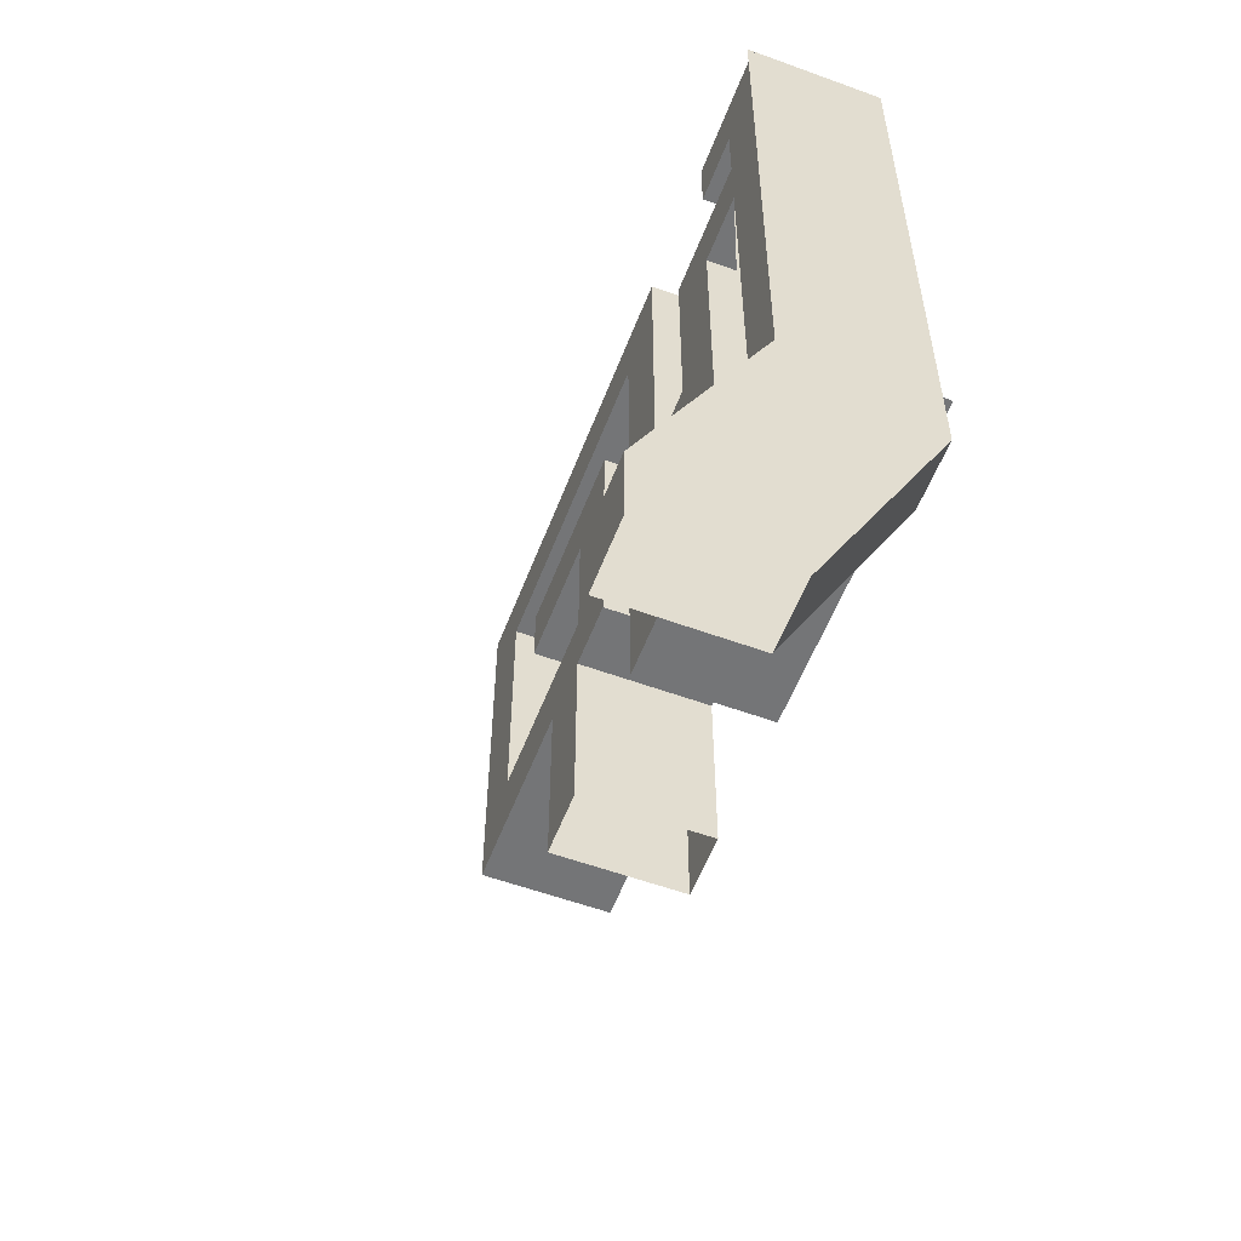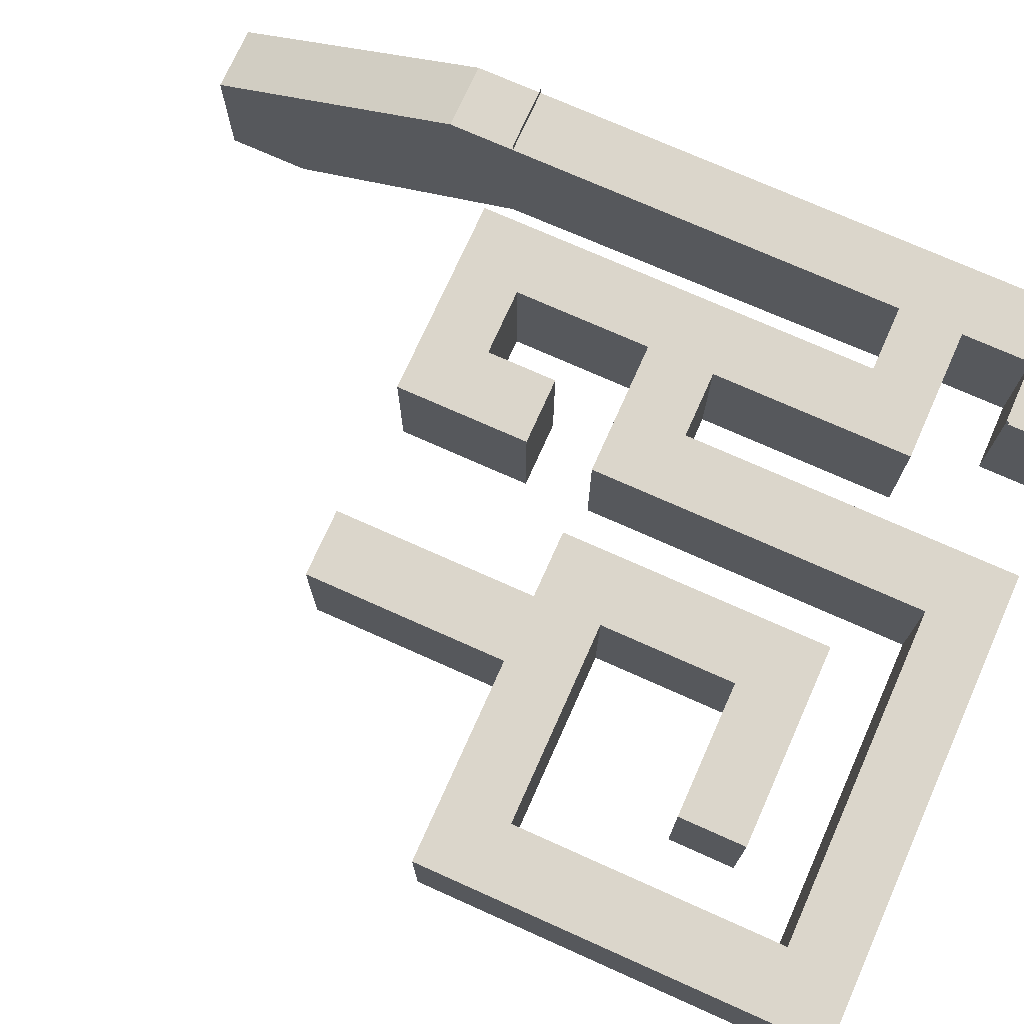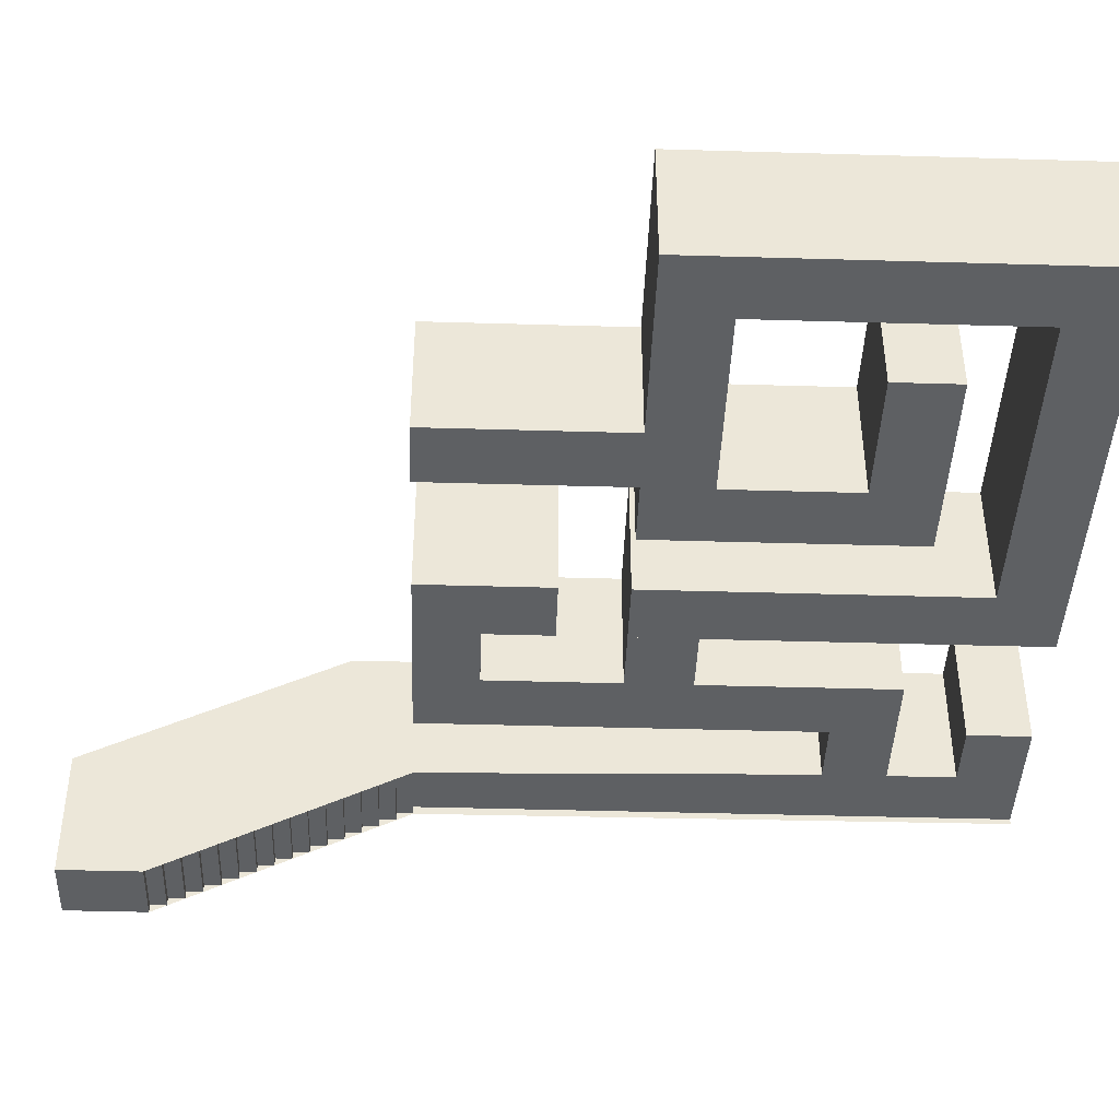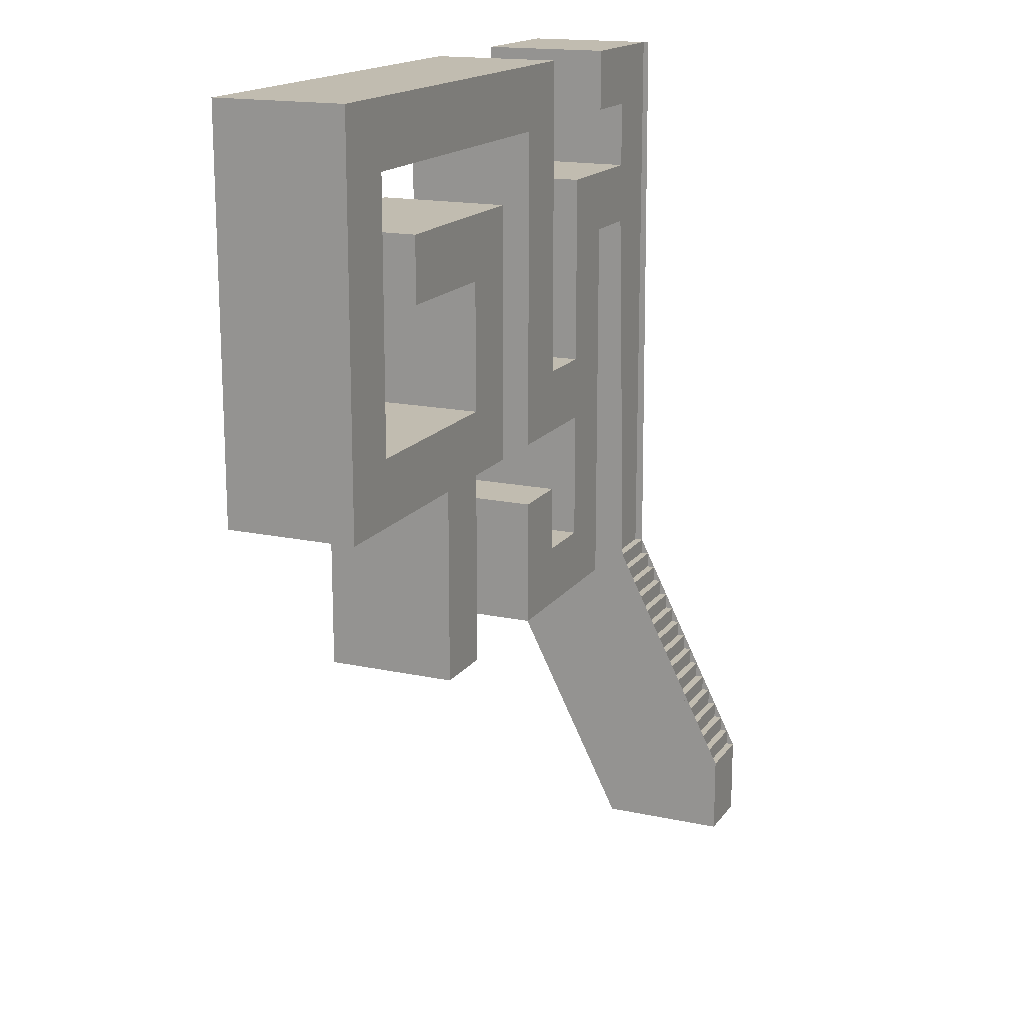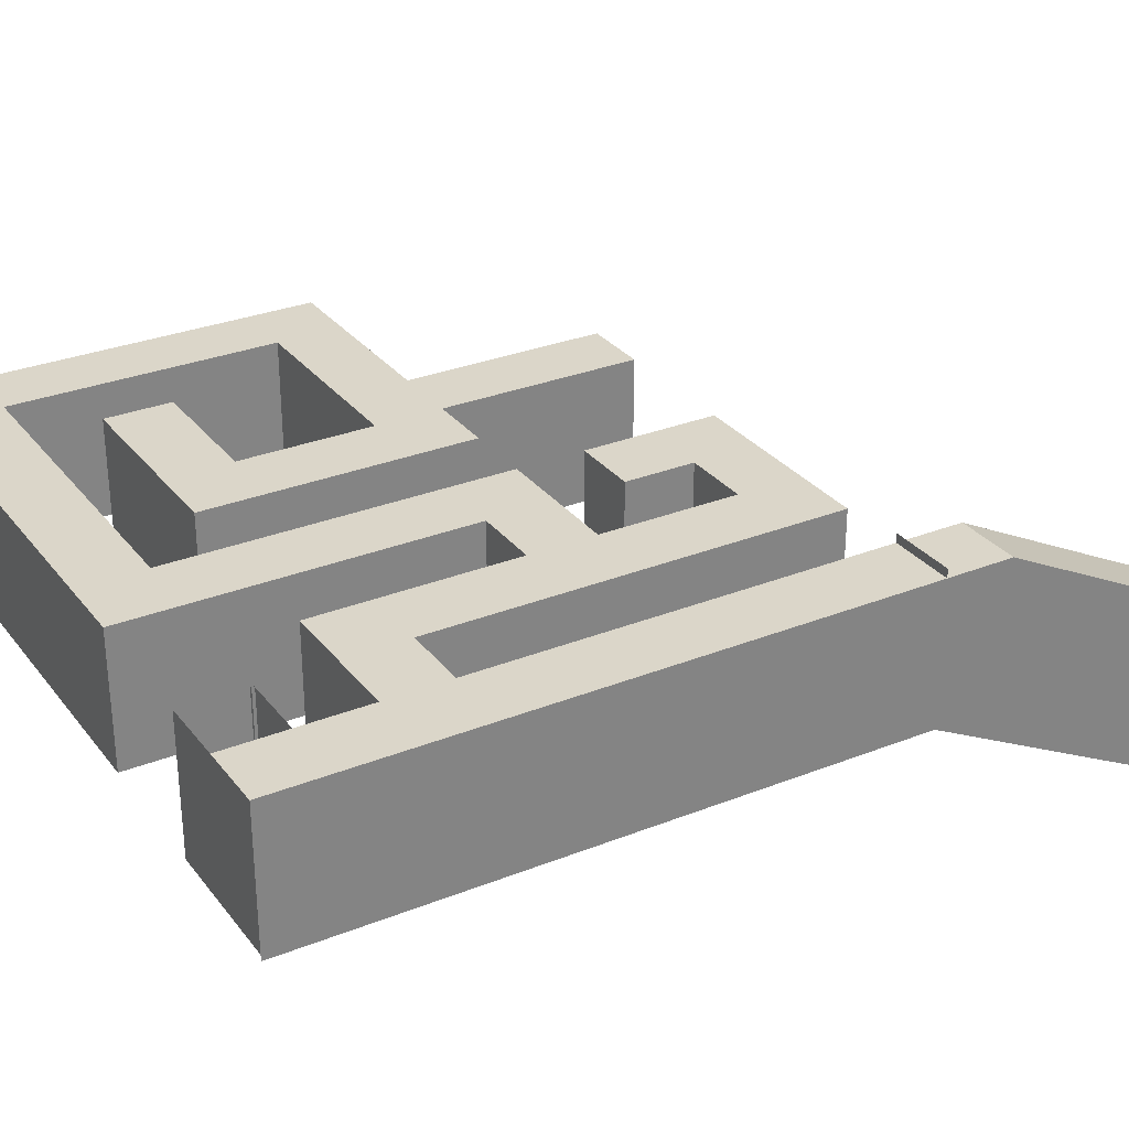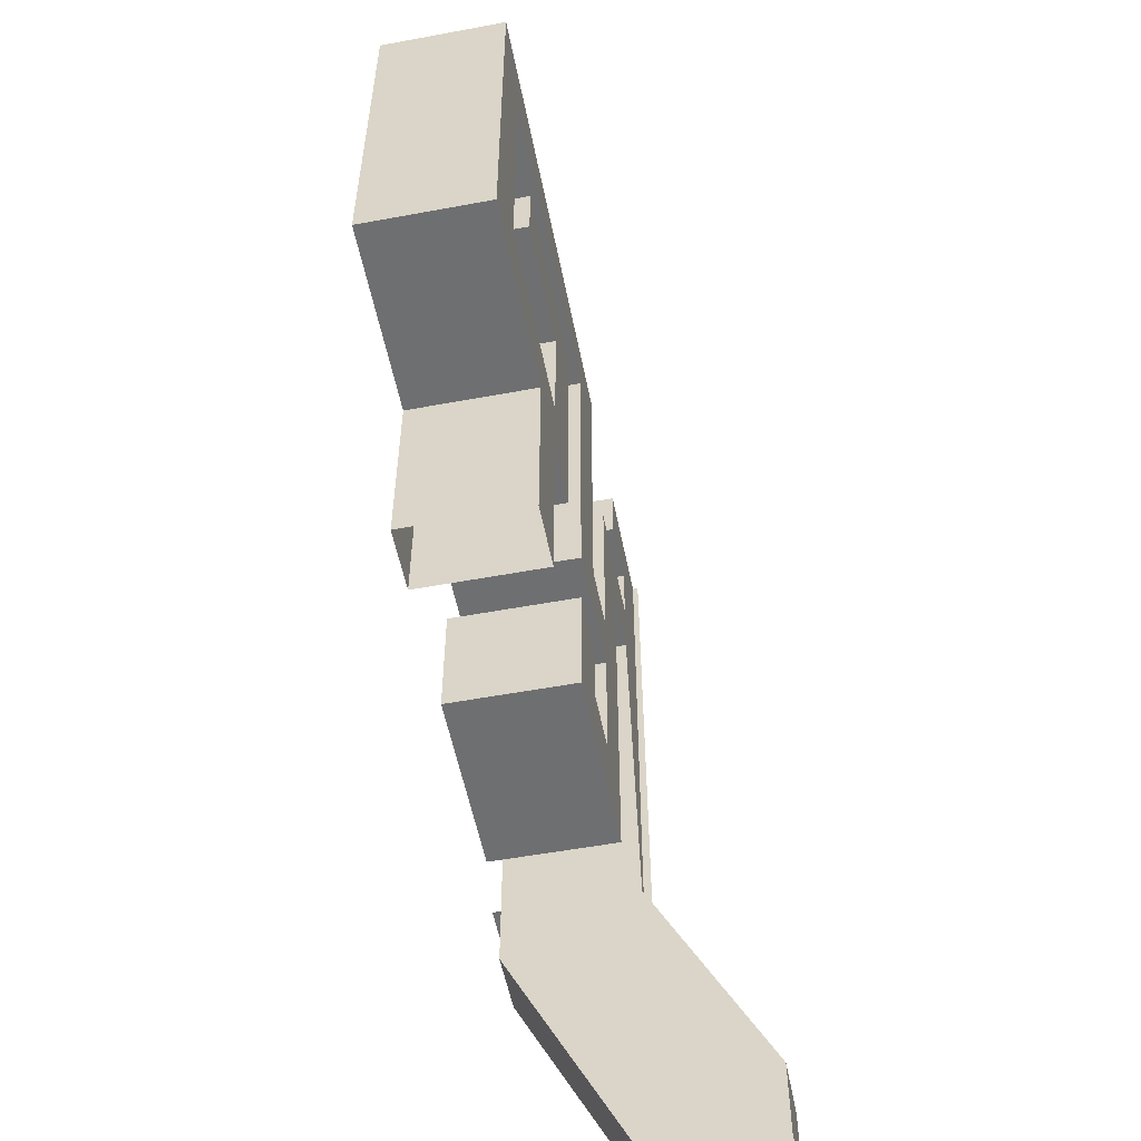
<metadata>
{"format":"obj","ext":"obj","renderer":"f3d","projection":"perspective","resolution":1024,"background":"white","views":[{"elev":-56.5,"azim":69.1,"up":"+Z"},{"elev":73.6,"azim":-65.9,"up":"+Y"},{"elev":-42.5,"azim":-92.0,"up":"+Y"},{"elev":16.5,"azim":-66.2,"up":"+Z"},{"elev":29.7,"azim":59.5,"up":"+Y"},{"elev":-54.6,"azim":-78.9,"up":"+Z"}]}
</metadata>
<code>
v  800 0 -100
v  700 0 -100
v  700 0 -200
v  800 0 -200
v  800 -400 -475
v  700 -400 -475
v  700 -387.5 -475
v  800 -387.5 -475
v  700 -387.5 -450
v  800 -387.5 -450
v  800 -362.5 -400
v  700 -362.5 -400
v  700 -350 -400
v  800 -350 -400
v  700 -350 -375
v  800 -350 -375
v  700 -375 -450
v  800 -375 -450
v  700 -375 -425
v  800 -375 -425
v  100 -200 -100
v  0.001 -200 -100
v  0.001 -200 200
v  100 -200 200
v  700 -362.5 -425
v  800 -362.5 -425
v  800 -250 -175
v  700 -250 -175
v  700 -237.5 -175
v  800 -237.5 -175
v  700 -237.5 -150
v  800 -237.5 -150
v  800 -300 -275
v  700 -300 -275
v  700 -287.5 -275
v  800 -287.5 -275
v  700 -287.5 -250
v  800 -287.5 -250
v  800 0 -200
v  700 0 -200
v  700 -200 -600
v  800 -200 -600
v  700 -225 -150
v  800 -225 -150
v  700 -225 -125
v  800 -225 -125
v  800 -262.5 -200
v  700 -262.5 -200
v  700 -250 -200
v  800 -250 -200
v  700 -212.5 -125
v  800 -212.5 -125
v  700 -212.5 -100
v  800 -212.5 -100
v  396 0 796
v  400 0 796
v  400 -200 796
v  396 -200 796
v  396 0 800
v  396 -200 800
v  800 -400 -600
v  700 -400 -600
v  700 -337.5 -375
v  800 -337.5 -375
v  700 -337.5 -350
v  800 -337.5 -350
v  700 -325 -350
v  800 -325 -350
v  700 -325 -325
v  800 -325 -325
v  700 -312.5 -325
v  800 -312.5 -325
v  700 -312.5 -300
v  800 -312.5 -300
v  200 -200 200
v  -300 -200 200
v  -300 -200 300
v  200 -200 300
v  100 -200 500
v  -100 -200 500
v  -100 -200 600
v  100 -200 600
v  -200 -200 300
v  -300 -200 300
v  -300 -200 700
v  -200 -200 700
v  400 -200 700
v  -300 -200 700
v  -300 -200 800
v  400 -200 800
v  200 -200 300
v  100 -200 300
v  100 -200 600
v  200 -200 600
v  800 -213 -100
v  700 -213 -100
v  700 -200 -100
v  800 -200 -100
v  700 -200 800
v  800 -200 800
v  396 0 96
v  400 0 96
v  400 -200 96
v  396 -200 96
v  396 0 100
v  396 -200 100
v  -296 0 796
v  -296 0 800
v  -296 -200 800
v  -296 -200 796
v  -300 0 796
v  -300 -200 796
v  500 -200 -100
v  400 -200 -100
v  400 -200 -4
v  500 -200 -4
v  400 -200 200
v  300 -200 200
v  300 -200 700
v  400 -200 700
v  604 0 796
v  604 0 800
v  604 -200 800
v  604 -200 796
v  600 0 796
v  600 -200 796
v  796 0 796
v  800 0 796
v  800 -200 796
v  796 -200 796
v  796 0 800
v  796 -200 800
v  700 -200 704
v  600 -200 704
v  600 -200 800
v  700 -200 800
v  304 0 96
v  304 0 100
v  304 -200 100
v  304 -200 96
v  300 0 96
v  300 -200 96
v  -96 0 596
v  -96 0 600
v  -96 -200 600
v  -96 -200 596
v  -100 0 596
v  -100 -200 596
v  700 -200 504
v  600 -200 504
v  600 -200 600
v  700 -200 600
v  600 -200 -100
v  500 -200 -100
v  500 -200 600
v  600 -200 600
v  504 0 596
v  504 0 600
v  504 -200 600
v  504 -200 596
v  500 0 596
v  500 -200 596
v  196 0 596
v  200 0 596
v  200 -200 596
v  196 -200 596
v  196 0 600
v  196 -200 600
v  596 0 -96
v  596 0 -100
v  596 -200 -100
v  596 -200 -96
v  600 0 -96
v  600 -200 -96
v  604 0 708
v  600 0 708
v  600 -200 708
v  604 -200 708
v  604 0 704
v  604 -200 704
v  -296 0 204
v  -300 0 204
v  -300 -200 204
v  -296 -200 204
v  -296 0 200
v  -296 -200 200
v  304 0 -96
v  300 0 -96
v  300 -200 -96
v  304 -200 -96
v  304 0 -100
v  304 -200 -100
v  -96 0 504
v  -100 0 504
v  -100 -200 504
v  -96 -200 504
v  -96 0 500
v  -96 -200 500
v  700 -275 -250
v  800 -275 -250
v  700 -275 -225
v  800 -275 -225
v  700 -262.5 -225
v  800 -262.5 -225
v  700 -300 -300
v  800 -300 -300
v  500 -200 200
v  400 -200 200
v  400 -200 300
v  500 -200 300
v  400 -200 -100
v  300 -200 -100
v  300 -200 100
v  400 -200 100
v  304 0 204
v  300 0 204
v  300 -200 204
v  304 -200 204
v  304 0 200
v  304 -200 200
v  196 0 204
v  196 0 200
v  196 -200 200
v  196 -200 204
v  200 0 204
v  200 -200 204
v  100 0 600
v  -100 0 600
v  -100 0 500
v  100 0 500
v  200 0 600
v  100 0 600
v  100 0 300
v  200 0 300
v  400 0 700
v  300 0 700
v  300 0 200
v  400 0 200
v  600 0 600
v  500 0 600
v  500 0 -100
v  600 0 -100
v  500 0 -4
v  400 0 -4
v  400 0 -100
v  500 0 -100
v  200 0 300
v  -300 0 300
v  -300 0 200
v  200 0 200
v  100 0 200
v  0.001 0 200
v  0.001 0 -100
v  100 0 -100
v  500 0 300
v  400 0 300
v  400 0 200
v  500 0 200
v  400 0 100
v  300 0 100
v  300 0 -100
v  400 0 -100
v  -200 0 700
v  -300 0 700
v  -300 0 300
v  -200 0 300
v  700 0 600
v  600 0 600
v  600 0 504
v  700 0 504
v  400 0 800
v  -300 0 800
v  -300 0 700
v  400 0 700
v  800 6.2e-06 -100
v  700 6.2e-06 -100
v  700 13 -100
v  800 13 -100
v  800 6.2e-06 800
v  700 6.2e-06 800
v  300 -200 -100
v  600 -200 -100
v  600 0 -100
v  300 0 -100
v  800 -400 -600
v  800 -200 -600
v  0 -200 200
v  0 -200 -100
v  0 0 -100
v  0 0 200
v  400 -200 800
v  -300 -200 800
v  -300 0 800
v  400 0 800
v  800 -200 800
v  600 0 800
v  800 0 800
v  -100 -200 600
v  -100 -200 500
v  -100 -7.63e-06 500
v  -100 -7.63e-06 600
v  500 -200 600
v  500 -200 300
v  500 -7.63e-06 300
v  500 -7.63e-06 600
v  700 -200 -600
v  700 0 -200
v  700 -213 -100
v  800 -213 -100
v  800 0 -200
v  300 -200 700
v  300 -200 200
v  300 -7.63e-06 200
v  300 -7.63e-06 700
v  -300 -200 800
v  -300 -200 200
v  -300 -7.63e-06 200
v  -300 -7.63e-06 800
v  500 -200 200
v  500 -200 -4
v  500 -7.63e-06 -4
v  500 -7.63e-06 200
v  100 -200 300
v  -200 -200 300
v  -200 0 300
v  100 0 300
v  200 -200 600
v  -100 0 600
v  200 0 600
v  600 -200 800
v  600 -200 704
v  600 -7.63e-06 704
v  600 -7.63e-06 800
v  700 -200 704
v  700 -200 600
v  700 -7.63e-06 600
v  700 -7.63e-06 704
v  100 -200 500
v  100 -200 300
v  100 -7.63e-06 300
v  100 -7.63e-06 500
v  300 -200 100
v  300 -200 -100
v  300 -7.63e-06 -100
v  300 -7.63e-06 100
v  400 -200 100
v  300 -200 100
v  300 0 100
v  400 0 100
v  100 -200 -100
v  100 -200 200
v  100 0 200
v  100 0 -100
v  500 -200 -4
v  400 -200 -4
v  400 0 -4
v  500 0 -4
v  700 -200 600
v  500 -200 600
v  500 0 600
v  700 0 600
v  200 -200 200
v  200 -200 600
v  200 0 600
v  200 0 200
v  800 -208.7 800
v  800 0 800
v  600 -200 -100
v  600 -200 504
v  600 0 504
v  600 0 -100
v  -300 -200 200
v  -2.613e-05 -200 200
v  -2.613e-05 0 200
v  -300 0 200
v  -200 -200 700
v  300 -200 700
v  300 0 700
v  -200 0 700
v  400 -200 -4
v  400 -200 100
v  400 0 100
v  400 0 -4
v  -200 -200 300
v  -200 -200 700
v  -200 0 700
v  -200 0 300
v  100 -200 200
v  100 0 200
v  -100 -200 500
v  100 -200 500
v  100 0 500
v  -100 0 500
v  700 0 704
v  600 0 704
v  300 -200 200
v  500 -200 200
v  500 0 200
v  300 0 200
v  700 -400 -600
v  700 -200 504
v  700 -7.63e-06 -200
v  700 -7.63e-06 504
v  500 -200 300
v  400 -200 300
v  400 0 300
v  500 0 300
v  400 -200 300
v  400 -200 800
v  400 0 800
v  400 0 300
v  700 0 504
v  600 0 504
f 1 2 3
f 1 3 4
f 5 6 7
f 5 7 8
f 8 7 9
f 8 9 10
f 11 12 13
f 11 13 14
f 14 13 15
f 14 15 16
f 10 9 17
f 10 17 18
f 18 17 19
f 18 19 20
f 21 22 23
f 21 23 24
f 20 19 25
f 20 25 26
f 26 25 12
f 26 12 11
f 27 28 29
f 27 29 30
f 30 29 31
f 30 31 32
f 33 34 35
f 33 35 36
f 36 35 37
f 36 37 38
f 39 40 41
f 39 41 42
f 32 31 43
f 32 43 44
f 44 43 45
f 44 45 46
f 47 48 49
f 47 49 50
f 50 49 28
f 50 28 27
f 46 45 51
f 46 51 52
f 52 51 53
f 52 53 54
f 55 56 57
f 55 57 58
f 59 55 58
f 59 58 60
f 61 62 6
f 61 6 5
f 16 15 63
f 16 63 64
f 64 63 65
f 64 65 66
f 66 65 67
f 66 67 68
f 68 67 69
f 68 69 70
f 70 69 71
f 70 71 72
f 72 71 73
f 72 73 74
f 75 76 77
f 75 77 78
f 79 80 81
f 79 81 82
f 83 84 85
f 83 85 86
f 87 88 89
f 87 89 90
f 91 92 93
f 91 93 94
f 95 96 97
f 95 97 98
f 98 97 99
f 98 99 100
f 101 102 103
f 101 103 104
f 105 101 104
f 105 104 106
f 107 108 109
f 107 109 110
f 111 107 110
f 111 110 112
f 113 114 115
f 113 115 116
f 117 118 119
f 117 119 120
f 121 122 123
f 121 123 124
f 125 121 124
f 125 124 126
f 127 128 129
f 127 129 130
f 131 127 130
f 131 130 132
f 133 134 135
f 133 135 136
f 137 138 139
f 137 139 140
f 141 137 140
f 141 140 142
f 143 144 145
f 143 145 146
f 147 143 146
f 147 146 148
f 149 150 151
f 149 151 152
f 153 154 155
f 153 155 156
f 157 158 159
f 157 159 160
f 161 157 160
f 161 160 162
f 163 164 165
f 163 165 166
f 167 163 166
f 167 166 168
f 169 170 171
f 169 171 172
f 173 169 172
f 173 172 174
f 175 176 177
f 175 177 178
f 179 175 178
f 179 178 180
f 181 182 183
f 181 183 184
f 185 181 184
f 185 184 186
f 187 188 189
f 187 189 190
f 191 187 190
f 191 190 192
f 193 194 195
f 193 195 196
f 197 193 196
f 197 196 198
f 38 37 199
f 38 199 200
f 200 199 201
f 200 201 202
f 202 201 203
f 202 203 204
f 204 203 48
f 204 48 47
f 74 73 205
f 74 205 206
f 206 205 34
f 206 34 33
f 207 208 209
f 207 209 210
f 211 212 213
f 211 213 214
f 215 216 217
f 215 217 218
f 219 215 218
f 219 218 220
f 221 222 223
f 221 223 224
f 225 221 224
f 225 224 226
f 227 228 229
f 227 229 230
f 231 232 233
f 231 233 234
f 235 236 237
f 235 237 238
f 239 240 241
f 239 241 242
f 243 244 245
f 243 245 246
f 247 248 249
f 247 249 250
f 251 252 253
f 251 253 254
f 255 256 257
f 255 257 258
f 259 260 261
f 259 261 262
f 263 264 265
f 263 265 266
f 267 268 269
f 267 269 270
f 271 272 273
f 271 273 274
f 275 276 277
f 275 277 278
f 279 280 276
f 279 276 275
f 281 282 283
f 281 283 284
f 285 5 286
f 287 288 289
f 287 289 290
f 291 292 293
f 291 293 294
f 295 135 296
f 295 296 297
f 298 299 300
f 298 300 301
f 302 303 304
f 302 304 305
f 306 307 308
f 306 308 6
f 5 309 310
f 5 310 286
f 311 312 313
f 311 313 314
f 315 316 317
f 315 317 318
f 319 320 321
f 319 321 322
f 323 324 325
f 323 325 326
f 327 81 328
f 327 328 329
f 330 331 332
f 330 332 333
f 334 335 336
f 334 336 337
f 338 339 340
f 338 340 341
f 342 343 344
f 342 344 345
f 346 347 348
f 346 348 349
f 350 351 352
f 350 352 353
f 354 355 356
f 354 356 357
f 358 359 360
f 358 360 361
f 362 363 364
f 362 364 365
f 4 309 366
f 4 366 367
f 368 369 370
f 368 370 371
f 372 373 374
f 372 374 375
f 376 377 378
f 376 378 379
f 380 381 382
f 380 382 383
f 384 385 386
f 384 386 387
f 388 362 365
f 388 365 389
f 390 391 392
f 390 392 393
f 134 133 394
f 134 394 395
f 396 397 398
f 396 398 399
f 306 6 400
f 401 308 402
f 401 402 403
f 404 405 406
f 404 406 407
f 408 409 410
f 408 410 411
f 150 149 412
f 150 412 413

</code>
